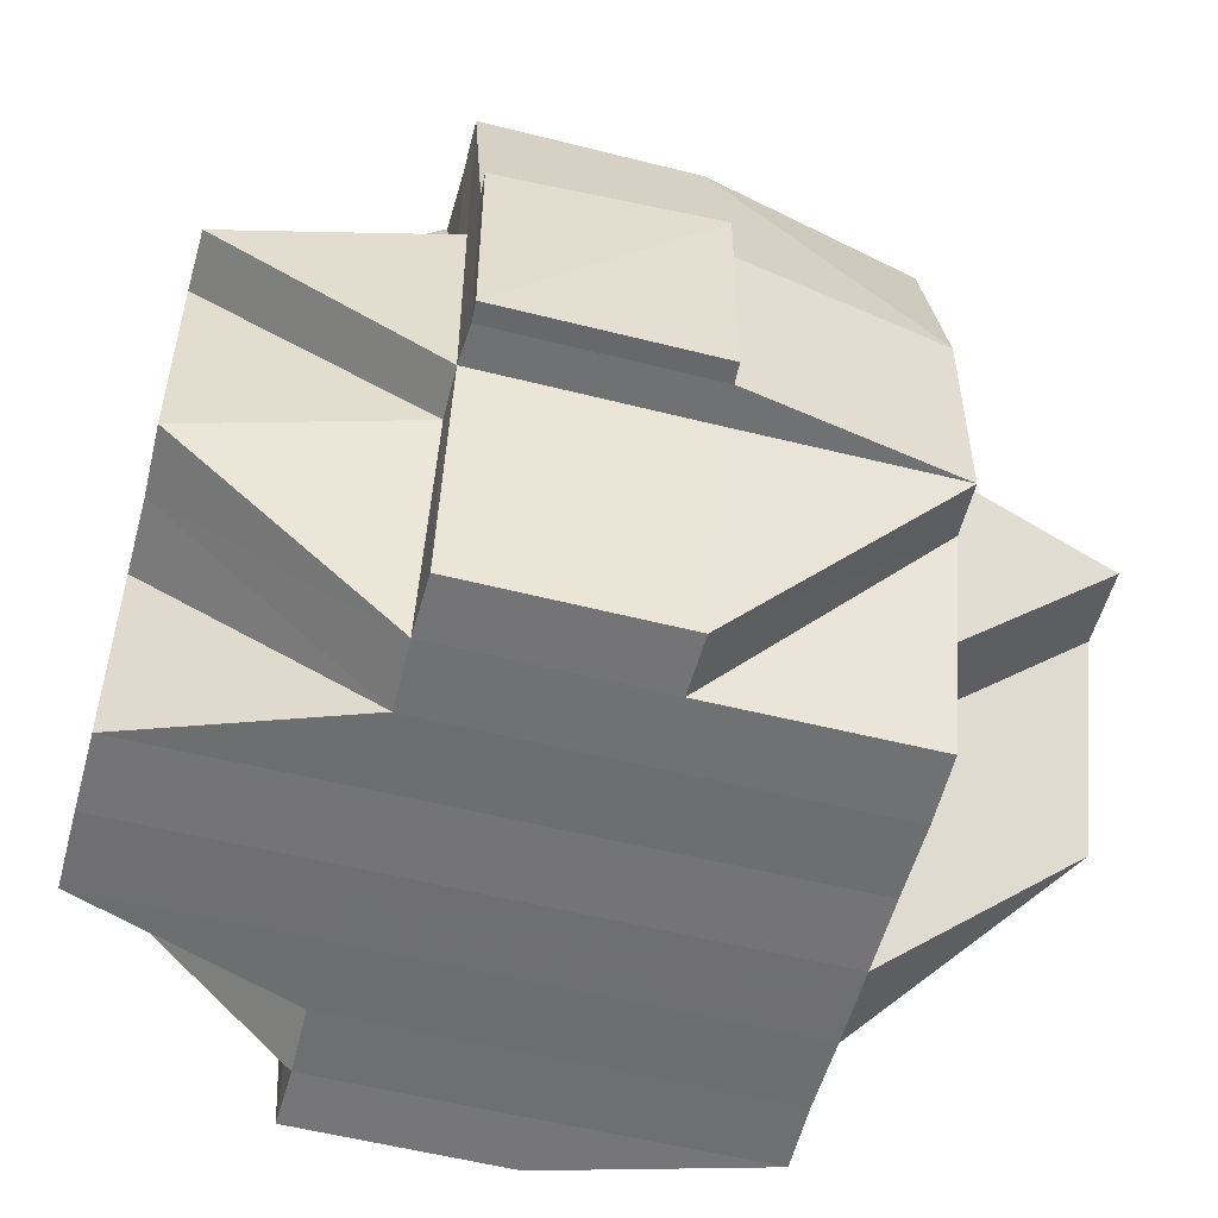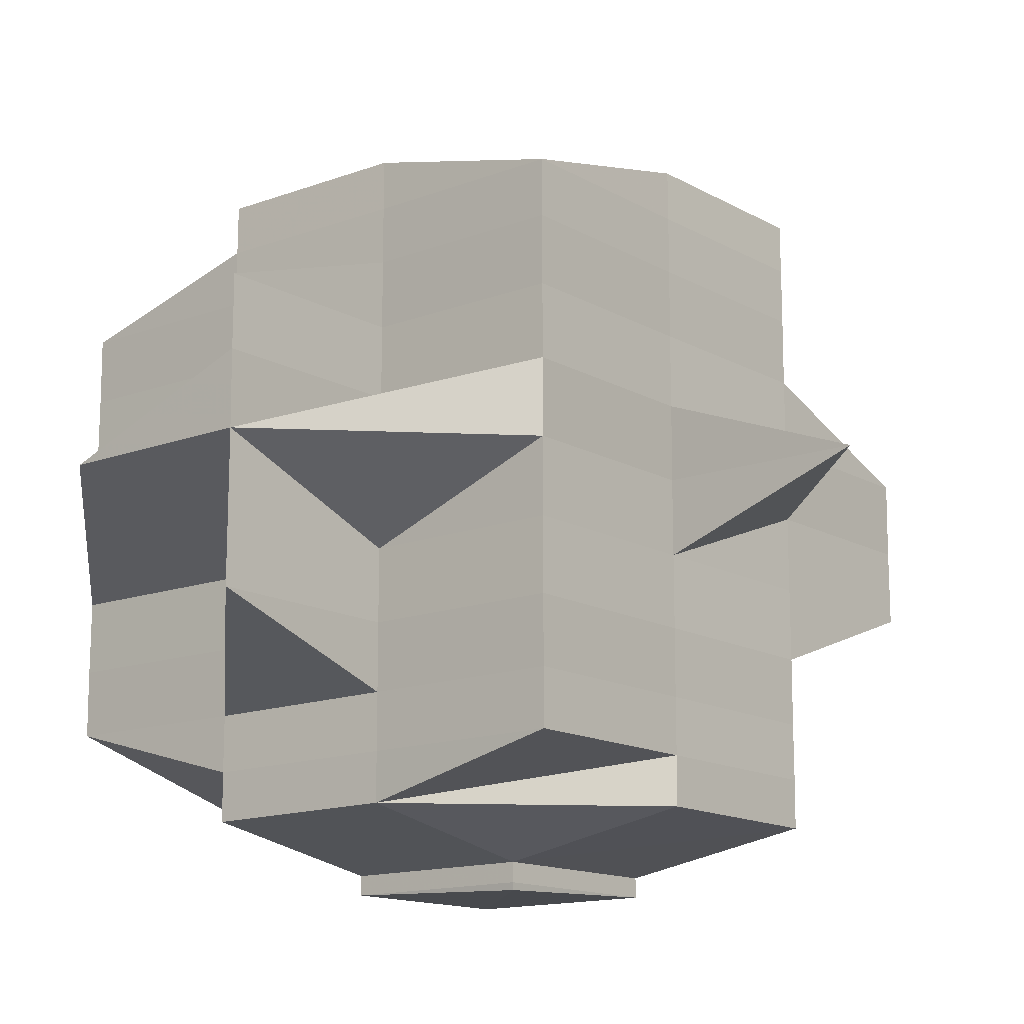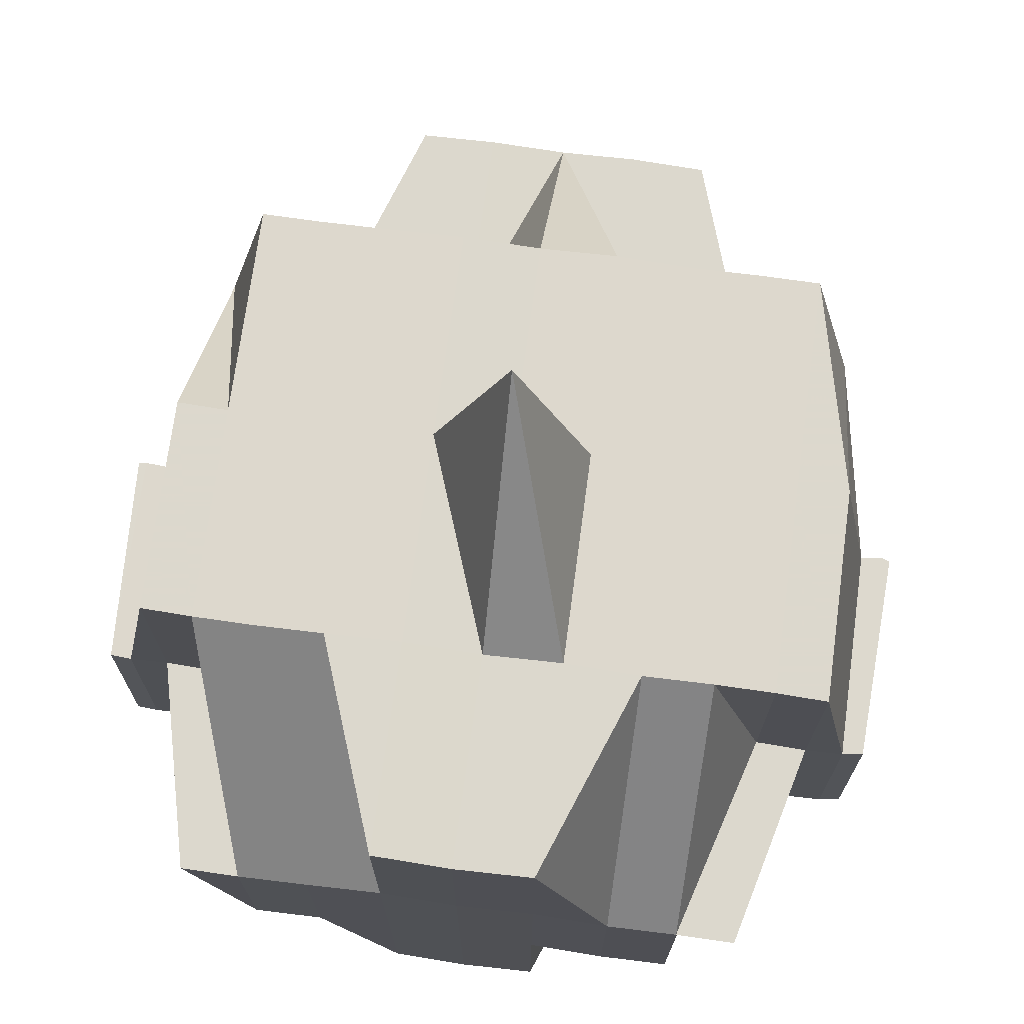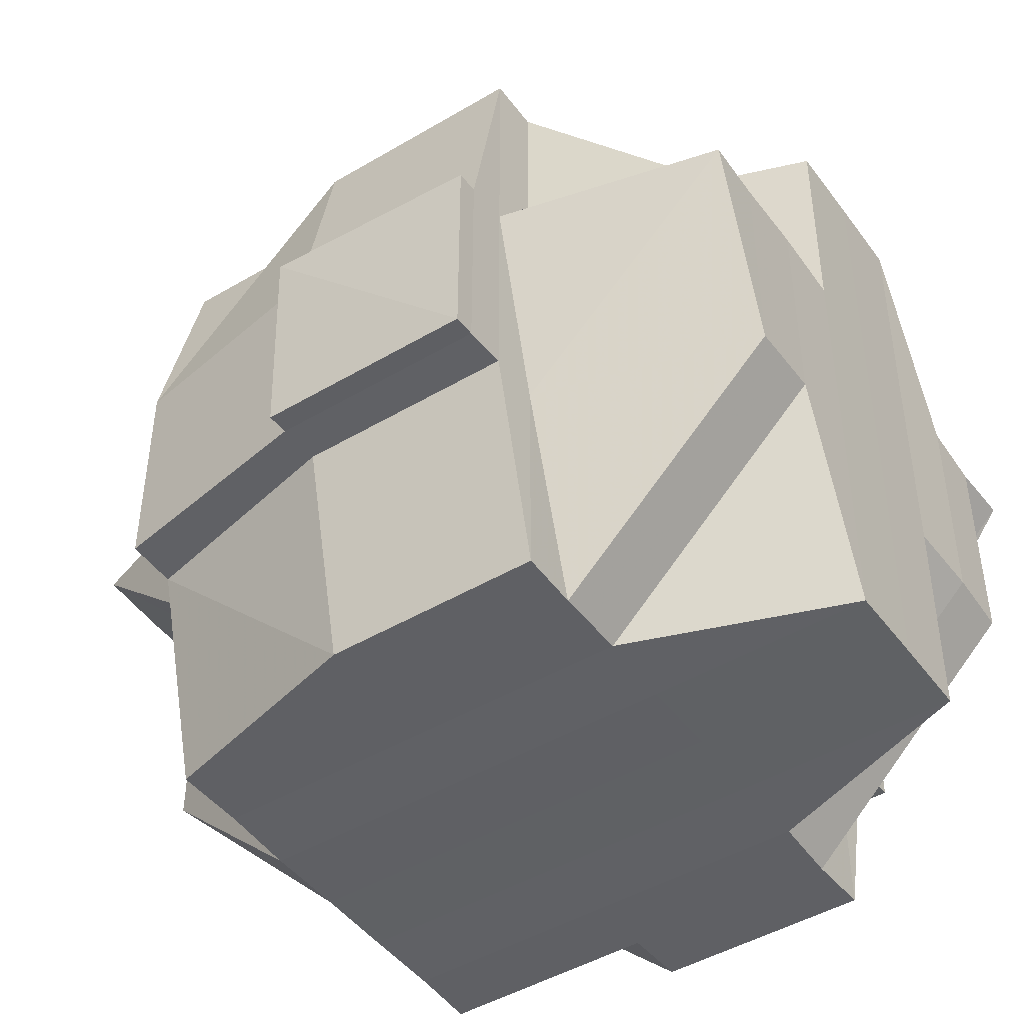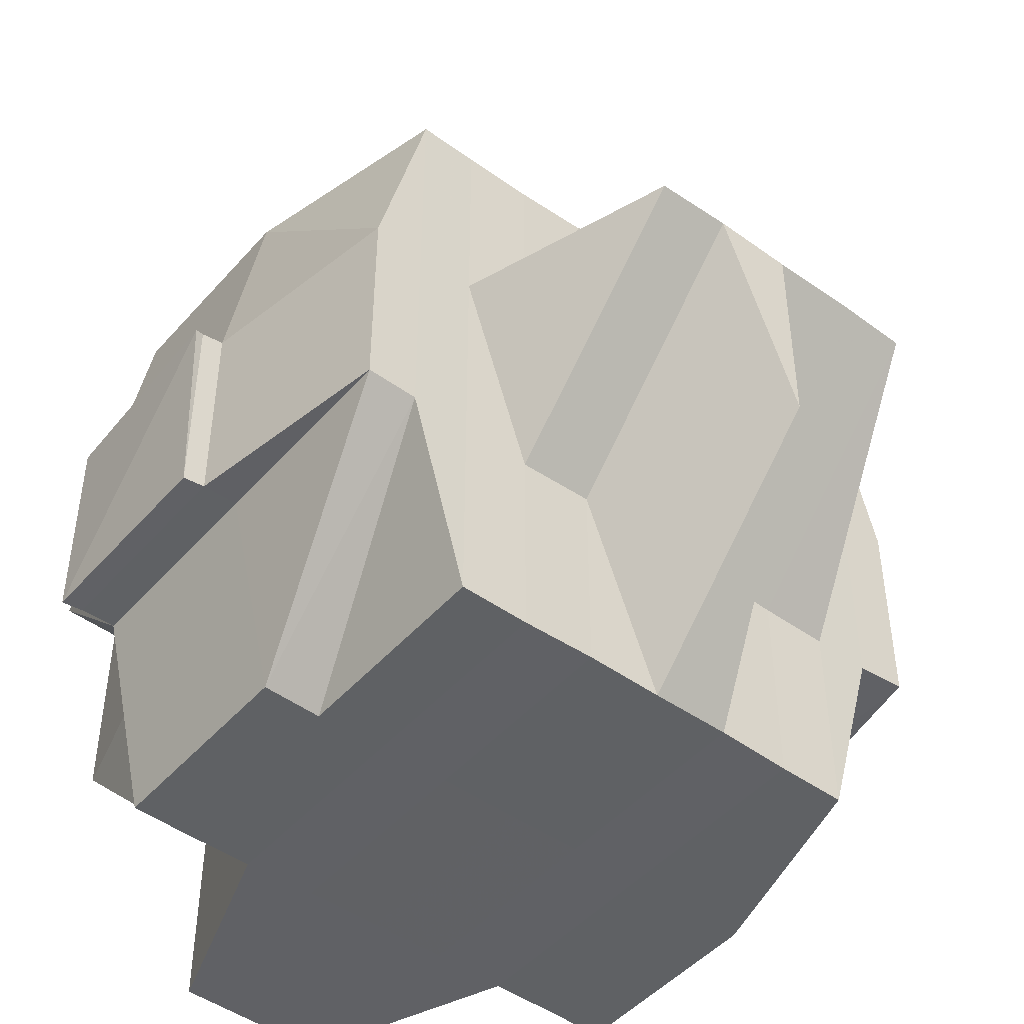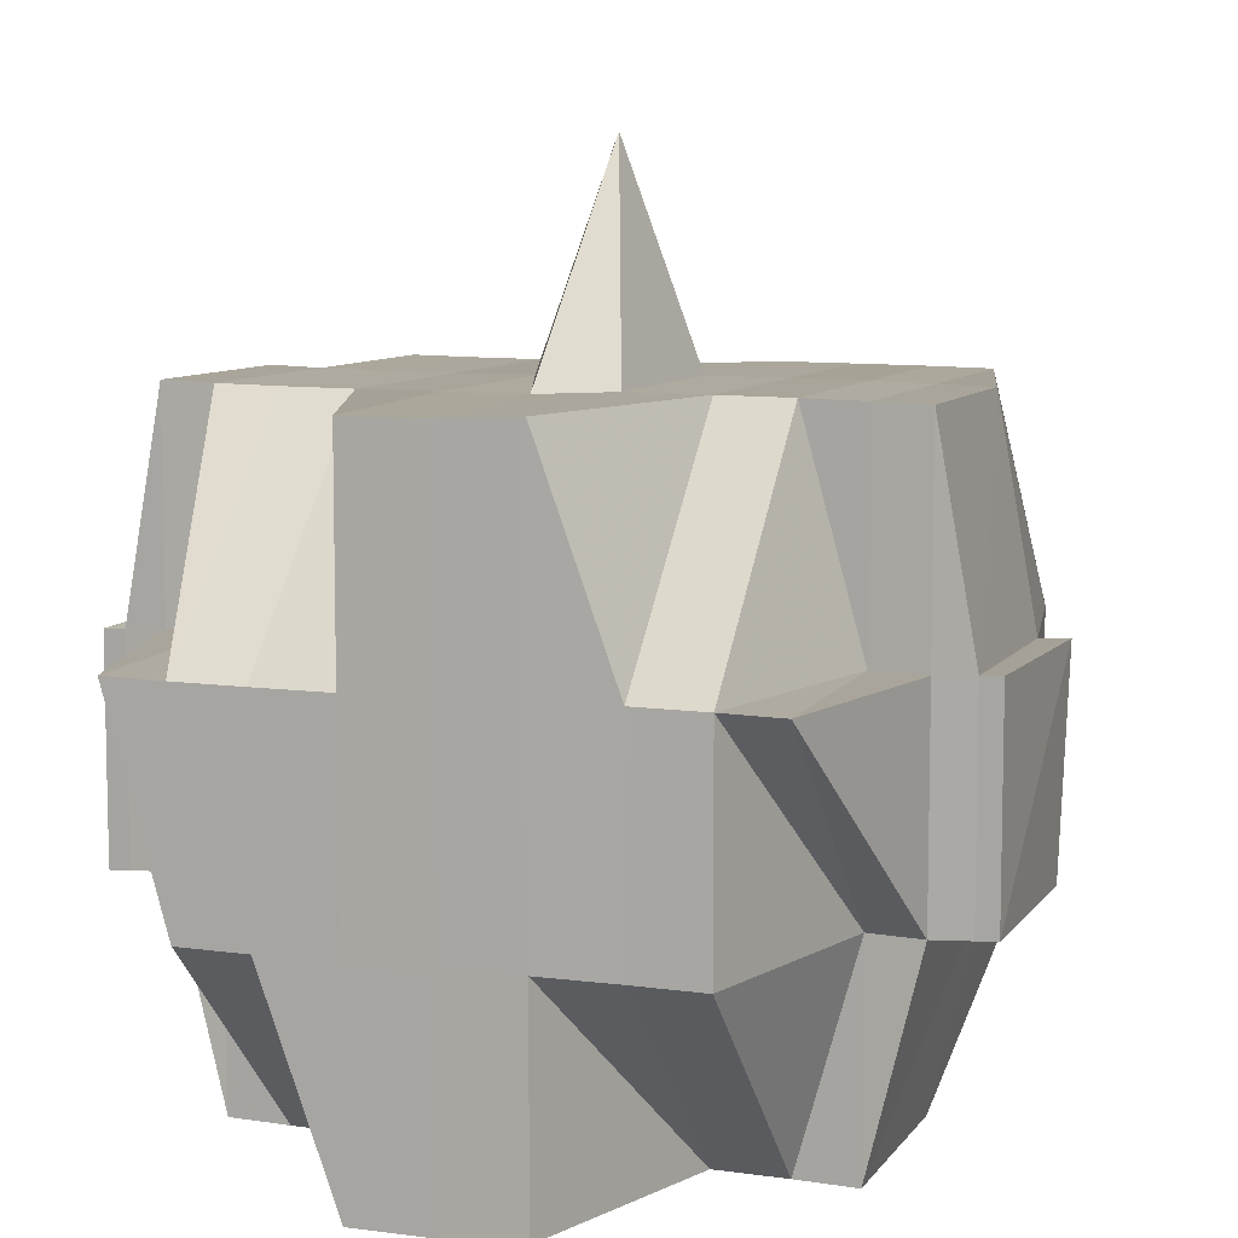
<metadata>
{"format":"obj","ext":"obj","renderer":"f3d","projection":"perspective","resolution":1024,"background":"white","views":[{"elev":-55.0,"azim":-14.9,"up":"+Y"},{"elev":-14.2,"azim":129.2,"up":"+Z"},{"elev":72.2,"azim":-82.3,"up":"+Y"},{"elev":-46.0,"azim":-145.9,"up":"+Y"},{"elev":-46.9,"azim":51.1,"up":"+Y"},{"elev":8.4,"azim":-70.4,"up":"+Y"}]}
</metadata>
<code>
o 3011
v 2172 1884 21.09
v 2172 1884 21.09
v 2172 1884 21.09
v 2172 1884 21.09
v 2172 1884 21.09
v 2172 1884 21.09
v 2172 1884 21.09
v 2172 1884 21.09
v 2172 1884 21.09
v 2172 1884 21.09
v 2172 1884 21.09
v 2172 1884 21.09
v 2172 1884 21.09
v 2172 1884 21.09
v 2172 1884 21.09
v 2172 1884 21.09
v 2172 1884 21.09
v 2172 1884 21.09
v 2172 1884 21.09
v 2172 1884 21.09
v 2172 1884 21.09
v 2172 1884 21.09
v 2172 1884 21.09
v 2172 1884 21.09
v 2172 1884 21.09
v 2172 1884 21.09
v 2172 1884 21.09
v 2172 1884 21.09
v 2172 1884 21.09
v 2172 1884 21.09
v 2172 1884 21.08
v 2172 1884 21.09
v 2172 1884 21.08
v 2172 1884 21.08
v 2172 1884 21.08
v 2172 1884 21.08
v 2172 1884 21.08
v 2172 1884 21.08
v 2172 1884 21.09
v 2172 1884 21.08
v 2172 1884 21.08
v 2172 1884 21.08
v 2172 1884 21.08
v 2172 1884 21.08
v 2172 1884 21.08
v 2172 1884 21.07
v 2172 1884 21.08
v 2172 1884 21.08
v 2172 1884 21.08
v 2172 1884 21.07
v 2172 1884 21.08
v 2172 1884 21.08
v 2172 1884 21.07
v 2172 1884 21.07
v 2172 1884 21.07
v 2172 1884 21.07
v 2172 1884 21.07
v 2172 1884 21.07
v 2172 1884 21.07
v 2172 1884 21.07
v 2172 1884 21.07
v 2172 1884 21.07
v 2172 1884 21.07
v 2172 1884 21.06
v 2172 1884 21.06
v 2172 1884 21.06
v 2172 1884 21.07
v 2172 1884 21.07
v 2172 1884 21.07
v 2172 1884 21.07
v 2172 1884 21.06
v 2172 1884 21.06
v 2172 1884 21.07
v 2172 1884 21.06
v 2172 1884 21.06
v 2172 1884 21.06
v 2172 1884 21.06
v 2172 1884 21.07
v 2172 1884 21.06
v 2172 1884 21.06
v 2172 1884 21.06
v 2172 1884 21.06
v 2172 1884 21.05
v 2172 1884 21.06
v 2172 1884 21.06
v 2172 1884 21.05
v 2172 1884 21.06
v 2172 1884 21.05
v 2172 1884 21.05
v 2172 1884 21.05
v 2172 1884 21.06
v 2172 1884 21.06
v 2172 1884 21.06
v 2172 1884 21.06
v 2172 1884 21.06
v 2172 1884 21.06
v 2172 1884 21.07
v 2172 1884 21.06
v 2172 1884 21.06
v 2172 1884 21.06
v 2172 1884 21.06
v 2172 1884 21.06
v 2172 1884 21.06
v 2172 1884 21.06
v 2172 1884 21.06
v 2172 1884 21.05
v 2172 1884 21.06
v 2172 1884 21.07
v 2172 1884 21.06
v 2172 1884 21.06
v 2172 1884 21.07
v 2172 1884 21.07
v 2172 1884 21.07
v 2172 1884 21.07
v 2172 1884 21.06
v 2172 1884 21.07
v 2172 1884 21.07
v 2172 1884 21.07
v 2172 1884 21.07
v 2172 1884 21.07
v 2172 1884 21.07
v 2172 1884 21.08
v 2172 1884 21.07
v 2172 1884 21.07
v 2172 1884 21.08
v 2172 1884 21.08
v 2172 1884 21.08
v 2172 1884 21.07
v 2172 1884 21.07
v 2172 1884 21.08
v 2172 1884 21.08
v 2172 1884 21.08
v 2172 1884 21.08
v 2172 1884 21.07
v 2172 1884 21.07
v 2172 1884 21.08
v 2172 1884 21.08
v 2172 1884 21.07
v 2172 1884 21.07
v 2172 1884 21.08
v 2172 1884 21.08
v 2172 1884 21.08
v 2172 1884 21.07
v 2172 1884 21.08
v 2172 1884 21.08
v 2172 1884 21.08
v 2172 1884 21.08
v 2172 1884 21.08
v 2172 1884 21.08
v 2172 1884 21.08
v 2172 1884 21.08
v 2172 1884 21.08
v 2172 1884 21.08
v 2172 1884 21.09
v 2172 1884 21.09
v 2172 1884 21.09
v 2172 1884 21.08
v 2172 1884 21.09
v 2172 1884 21.08
v 2172 1884 21.08
v 2172 1884 21.08
v 2172 1884 21.08
v 2172 1884 21.08
v 2172 1884 21.09
v 2172 1884 21.08
v 2172 1884 21.08
v 2172 1884 21.08
v 2172 1884 21.08
v 2172 1884 21.09
v 2172 1884 21.08
v 2172 1884 21.09
v 2172 1884 21.09
v 2172 1884 21.08
v 2172 1884 21.08
v 2172 1884 21.08
v 2172 1884 21.08
v 2172 1884 21.08
v 2172 1884 21.08
v 2172 1884 21.08
v 2172 1884 21.08
v 2172 1884 21.07
v 2172 1884 21.07
v 2172 1884 21.08
v 2172 1884 21.08
v 2172 1884 21.07
v 2172 1884 21.07
v 2172 1884 21.07
v 2172 1884 21.07
v 2172 1884 21.07
v 2172 1884 21.08
v 2172 1884 21.08
v 2172 1884 21.07
v 2172 1884 21.08
v 2172 1884 21.08
v 2172 1884 21.09
v 2172 1884 21.08
v 2172 1884 21.08
v 2172 1884 21.08
v 2172 1884 21.08
v 2172 1884 21.07
v 2172 1884 21.07
v 2172 1884 21.07
v 2172 1884 21.07
v 2172 1884 21.07
v 2172 1884 21.07
v 2172 1884 21.07
v 2172 1884 21.07
v 2172 1884 21.07
v 2172 1884 21.07
v 2172 1884 21.07
v 2172 1884 21.07
v 2172 1884 21.07
v 2172 1884 21.08
v 2172 1884 21.07
v 2172 1884 21.07
v 2172 1884 21.07
v 2172 1884 21.07
v 2172 1884 21.07
v 2172 1884 21.06
v 2172 1884 21.07
v 2172 1884 21.06
v 2172 1884 21.06
v 2172 1884 21.07
v 2172 1884 21.06
v 2172 1884 21.06
v 2172 1884 21.07
v 2172 1884 21.07
v 2172 1884 21.06
v 2172 1884 21.06
v 2172 1884 21.05
v 2172 1884 21.06
v 2172 1884 21.06
v 2172 1884 21.06
v 2172 1884 21.06
v 2172 1884 21.06
v 2172 1884 21.06
v 2172 1884 21.06
v 2172 1884 21.05
v 2172 1884 21.05
v 2172 1884 21.06
v 2172 1884 21.06
v 2172 1884 21.07
v 2172 1884 21.05
v 2172 1884 21.06
v 2172 1884 21.05
v 2172 1884 21.06
v 2172 1884 21.06
v 2172 1884 21.05
v 2172 1884 21.05
v 2172 1884 21.05
v 2172 1884 21.05
v 2172 1884 21.05
v 2172 1884 21.05
v 2172 1884 21.05
v 2172 1884 21.05
v 2172 1884 21.05
v 2172 1884 21.05
v 2172 1884 21.05
v 2172 1884 21.05
v 2172 1884 21.05
v 2172 1884 21.05
v 2172 1884 21.05
v 2172 1884 21.05
v 2172 1884 21.05
v 2172 1884 21.05
v 2172 1884 21.05
v 2172 1884 21.05
v 2172 1884 21.05
v 2172 1884 21.05
v 2172 1884 21.05
v 2172 1884 21.05
v 2172 1884 21.05
v 2172 1884 21.05
v 2172 1884 21.05
v 2172 1884 21.05
v 2172 1884 21.06
v 2172 1884 21.06
v 2172 1884 21.06
v 2172 1884 21.06
v 2172 1884 21.06
v 2172 1884 21.05
v 2172 1884 21.06
v 2172 1884 21.06
v 2172 1884 21.06
v 2172 1884 21.06
v 2172 1884 21.07
v 2172 1884 21.07
v 2172 1884 21.07
v 2172 1884 21.07
v 2172 1884 21.07
v 2172 1884 21.07
v 2172 1884 21.07
v 2172 1884 21.07
v 2172 1884 21.07
v 2172 1884 21.07
v 2172 1884 21.07
v 2172 1884 21.07
v 2172 1884 21.09
v 2172 1884 21.09
v 2172 1884 21.09
v 2172 1884 21.09
v 2172 1884 21.09
v 2172 1884 21.09
v 2172 1884 21.09
v 2172 1884 21.07
v 2172 1884 21.07
v 2172 1884 21.07
v 2172 1884 21.07
v 2172 1884 21.07
v 2172 1884 21.06
v 2172 1884 21.06
v 2172 1884 21.06
v 2172 1884 21.06
v 2172 1884 21.05
v 2172 1884 21.05
v 2172 1884 21.05
v 2172 1884 21.05
v 2172 1884 21.06
v 2172 1884 21.05
v 2172 1884 21.05
v 2172 1884 21.05
v 2172 1884 21.05
v 2172 1884 21.05
f 1 2 3
f 4 5 1
f 6 7 2
f 5 8 6
f 9 10 3
f 11 12 10
f 13 14 11
f 14 15 16
f 17 18 9
f 18 19 20
f 16 21 18
f 21 22 12
f 18 23 24
f 23 25 19
f 24 26 27
f 28 23 29
f 30 31 25
f 32 33 23
f 33 34 35
f 35 36 37
f 38 37 39
f 40 41 35
f 40 42 41
f 43 42 40
f 44 43 40
f 45 46 43
f 47 45 44
f 48 43 44
f 49 50 48
f 51 49 52
f 50 53 54
f 54 55 43
f 43 55 42
f 54 56 55
f 57 56 54
f 57 58 56
f 56 59 60
f 61 62 59
f 63 64 61
f 64 65 66
f 67 58 68
f 58 69 70
f 71 72 69
f 73 74 58
f 74 75 76
f 77 76 78
f 79 80 72
f 81 82 80
f 81 83 82
f 79 81 84
f 85 86 81
f 87 81 79
f 88 89 81
f 86 90 89
f 91 87 79
f 91 92 93
f 94 87 91
f 95 87 94
f 94 91 96
f 96 91 77
f 96 93 97
f 98 99 96
f 100 95 94
f 101 95 100
f 100 102 103
f 104 105 100
f 105 106 95
f 107 103 108
f 107 100 109
f 110 100 107
f 109 96 111
f 111 96 112
f 113 98 111
f 111 97 114
f 115 110 107
f 116 111 57
f 116 114 117
f 118 111 116
f 119 118 116
f 120 107 118
f 120 118 119
f 115 107 120
f 119 116 121
f 121 117 122
f 121 116 123
f 123 124 125
f 126 125 127
f 128 129 124
f 130 128 131
f 131 132 133
f 134 135 132
f 136 133 137
f 138 139 121
f 140 121 141
f 142 138 140
f 143 121 140
f 140 122 144
f 145 140 136
f 146 142 145
f 147 140 145
f 148 145 149
f 145 136 150
f 150 136 151
f 152 145 150
f 153 152 154
f 150 151 155
f 152 150 155
f 156 152 155
f 156 155 16
f 155 21 16
f 155 151 21
f 151 157 21
f 21 157 158
f 159 47 157
f 157 160 22
f 44 161 160
f 52 44 157
f 157 44 162
f 162 163 164
f 165 166 152
f 167 168 165
f 8 167 169
f 170 165 169
f 171 169 6
f 169 172 26
f 169 173 172
f 174 166 165
f 166 175 176
f 174 177 166
f 177 178 166
f 166 178 179
f 178 180 175
f 177 181 178
f 182 181 183
f 184 177 174
f 185 186 181
f 184 187 177
f 186 188 189
f 190 184 174
f 190 174 191
f 192 189 181
f 193 184 190
f 194 191 195
f 196 197 191
f 41 190 191
f 41 193 190
f 191 198 199
f 191 199 25
f 42 193 41
f 42 200 193
f 193 201 184
f 200 201 193
f 202 200 42
f 55 202 42
f 202 203 200
f 204 203 202
f 205 206 202
f 206 207 203
f 203 208 209
f 210 211 201
f 201 187 184
f 187 212 213
f 201 214 187
f 211 215 214
f 216 214 201
f 203 217 216
f 217 218 208
f 217 219 218
f 220 217 203
f 220 221 217
f 66 221 220
f 221 222 217
f 223 224 220
f 224 225 221
f 226 223 227
f 221 228 222
f 84 228 221
f 225 229 228
f 229 230 231
f 232 233 228
f 228 234 222
f 228 233 234
f 222 234 235
f 233 236 234
f 234 236 237
f 234 237 235
f 233 238 236
f 236 239 240
f 236 240 241
f 222 235 242
f 243 238 244
f 238 245 246
f 215 247 242
f 238 248 249
f 248 250 245
f 89 248 238
f 251 248 89
f 252 253 250
f 90 254 248
f 255 254 256
f 257 258 253
f 254 258 259
f 260 259 261
f 262 257 263
f 263 264 265
f 266 267 264
f 268 266 269
f 269 270 271
f 272 268 273
f 273 263 274
f 275 273 276
f 273 274 277
f 277 265 278
f 277 278 279
f 280 281 277
f 282 280 283
f 284 277 283
f 283 277 110
f 283 110 115
f 285 283 115
f 237 283 285
f 235 237 285
f 285 115 286
f 235 285 287
f 287 285 286
f 242 235 287
f 286 115 288
f 288 115 120
f 286 288 189
f 288 120 289
f 189 288 289
f 289 120 119
f 287 290 291
f 289 292 293
f 189 289 294
f 294 293 180
f 294 289 143
f 181 189 294
f 181 294 178
f 178 294 147
f 295 291 212
f 295 287 192
f 242 287 295
f 214 242 295
f 296 242 214
f 214 295 187
f 187 295 297
f 298 299 300
f 299 301 302
f 298 303 304
f 305 306 307
f 308 309 306
f 310 311 312
f 313 314 311
f 95 315 87
f 274 315 95
f 269 251 315
f 106 316 315
f 315 271 317
f 315 317 318
f 319 320 321
f 321 322 323

</code>
